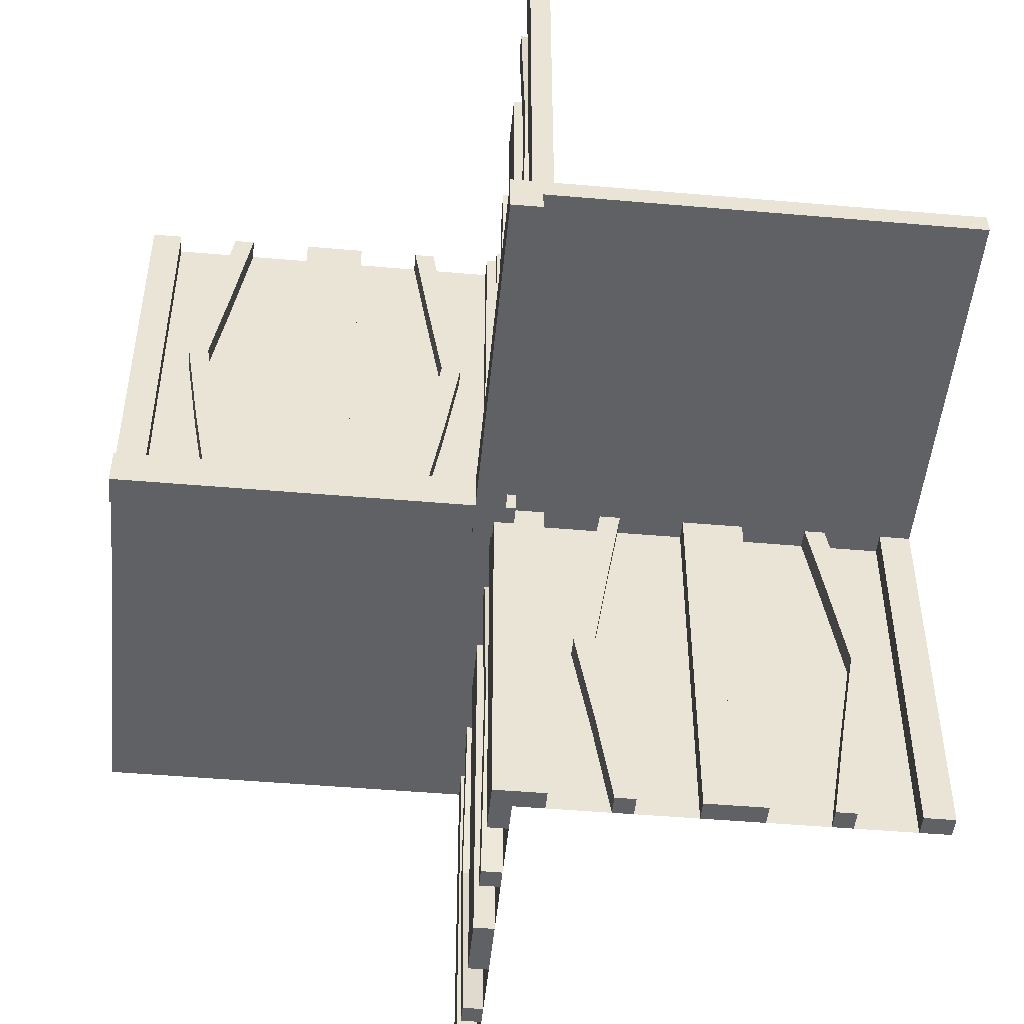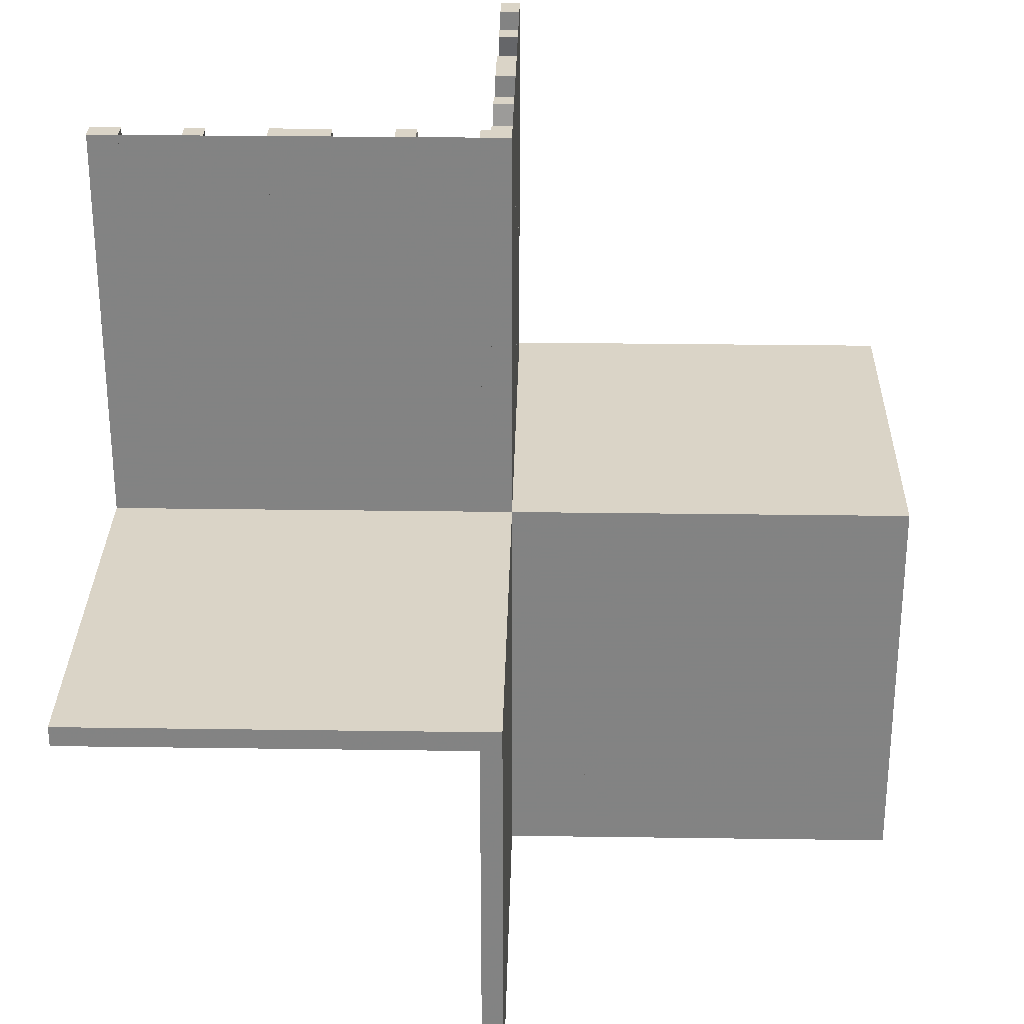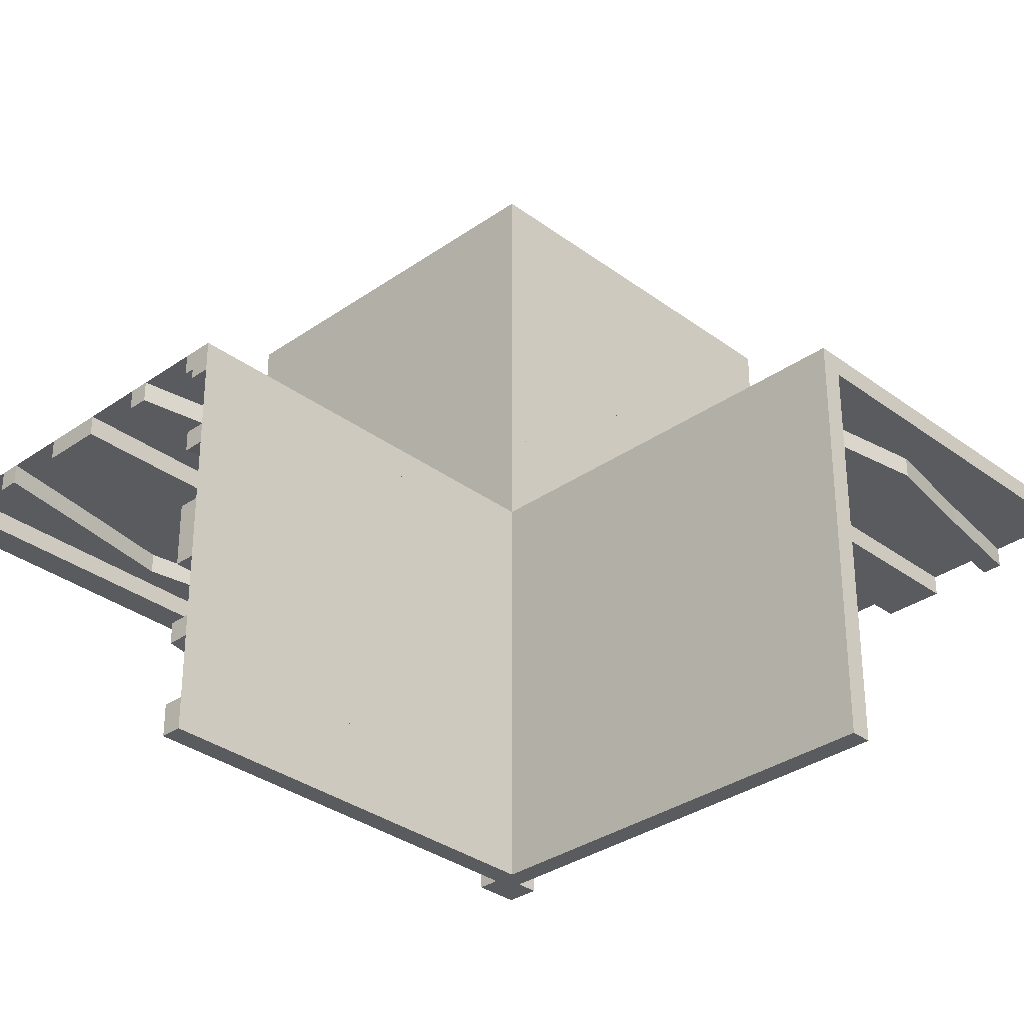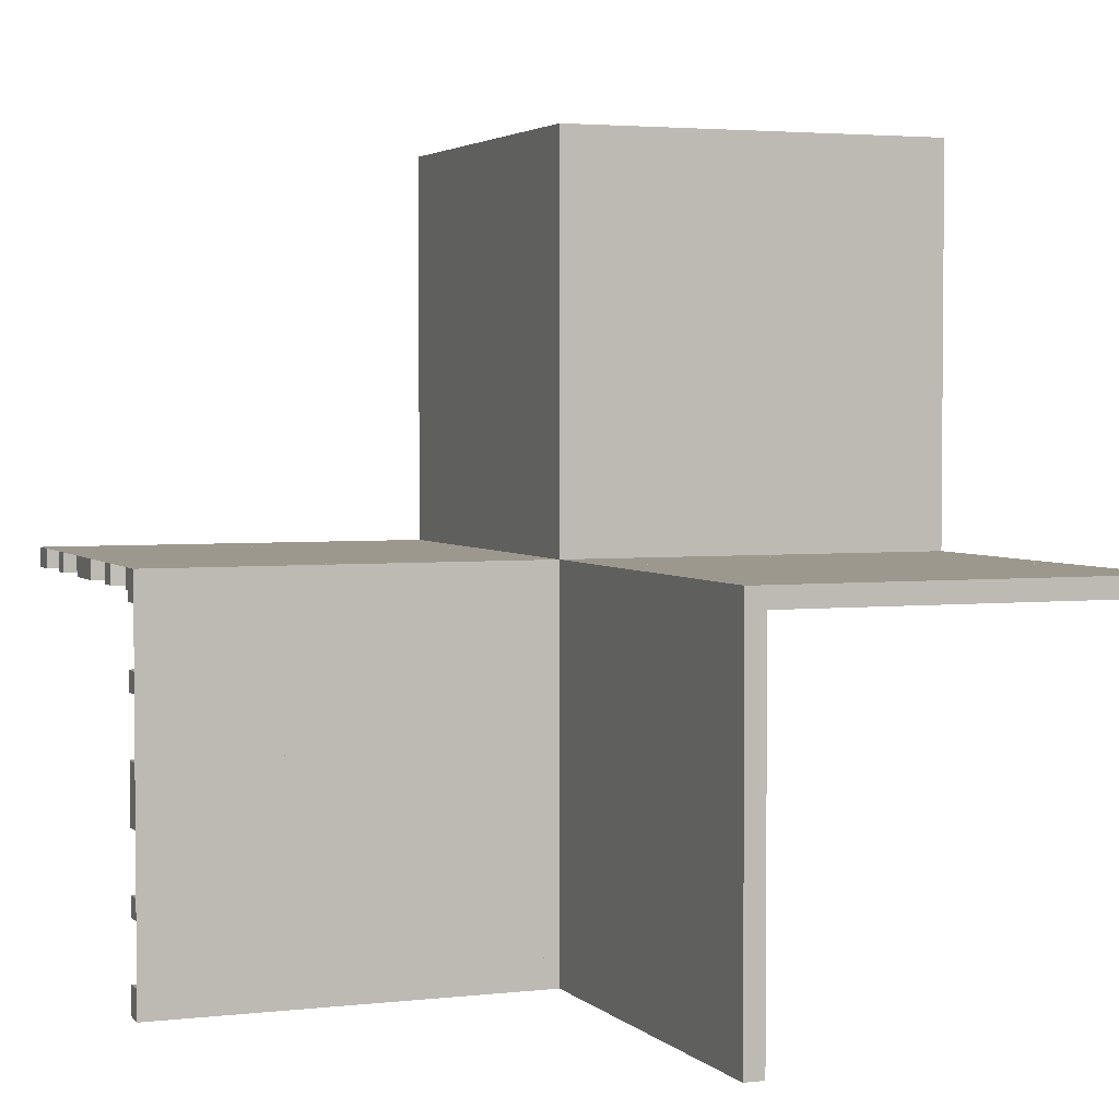
<metadata>
{"format":"obj","ext":"obj","renderer":"f3d","projection":"perspective","resolution":1024,"background":"white","views":[{"elev":-48.8,"azim":-5.5,"up":"+Z"},{"elev":28.9,"azim":91.2,"up":"+Z"},{"elev":-32.8,"azim":44.2,"up":"+Y"},{"elev":3.2,"azim":68.4,"up":"+Y"}]}
</metadata>
<code>
v 0 0 0
v 0 0 -0.5
v 0 0 0.5
v 0 0.1165 -0.3702
v 0 -0.4098 0.1262
v 0 0.09317 -0.3762
v 0 -0.1375 0
v 0 -0.1375 0.5
v 0 0.4625 0
v 0 0.4625 -0.5
v 0 -0.09583 0.25
v 0 -0.1169 0.1202
v 0 0.3875 0
v 0 0.3875 -0.5
v 0 -0.2125 0
v 0 -0.2125 0.5
v 0 -0.0125 -0.025
v 0 -0.0125 -0.05
v 0 0.4292 -0.25
v 0 0.25 0
v 0 0.25 -0.5
v 0 0.07083 -0.25
v 0 -0.2875 0
v 0 -0.2875 0.5
v 0 0.1125 0
v 0 0.1125 -0.5
v 0 -0.3831 0.1202
v 0 -0.025 0
v 0 -0.025 0.5
v 0 -0.4042 0.25
v 0 0.0375 0
v 0 0.0375 -0.5
v 0 0.4068 -0.3762
v 0 -0.3625 0
v 0 -0.3625 0.5
v 0 -0.09016 0.1262
v 0 0.3835 -0.3702
v 0 -0.5 0
v 0 -0.5 0.5
v 0 0.5 0
v 0 0.5 -0.025
v 0 0.5 -0.5
v 0 -0.3835 0.3702
v 0 0.09016 -0.1262
v 0 0.3625 0
v 0 0.3625 -0.5
v 0 -0.4068 0.3762
v 0 -0.0375 0
v 0 -0.0375 0.5
v 0 0.4042 -0.25
v 0 0.3831 -0.1202
v 0 -0.1125 0
v 0 -0.1125 0.5
v 0 0.2875 0
v 0 0.2875 -0.5
v 0 -0.07083 0.25
v 0 -0.05 0
v 0 -0.05 -0.05
v 0 -0.25 0
v 0 -0.25 0.5
v 0 -0.4292 0.25
v 0 0.2125 0
v 0 0.2125 -0.5
v 0 -0.3875 0
v 0 -0.3875 0.5
v 0 0.1169 -0.1202
v 0 0.09583 -0.25
v 0 -0.4625 0
v 0 -0.4625 0.5
v 0 0.1375 0
v 0 0.1375 -0.5
v 0 -0.09317 0.3762
v 0 0.4098 -0.1262
v 0 -0.1165 0.3702
v 0.1165 0 -0.3702
v 0.1165 -0.025 -0.3702
v -0.4098 0 0.1262
v -0.4098 -0.025 0.1262
v 0.09317 0 -0.3762
v 0.09317 -0.025 -0.3762
v -0.1375 0 0
v -0.1375 0 0.5
v -0.1375 -0.025 0
v -0.1375 -0.025 0.5
v 0.4625 0 0
v 0.4625 0 -0.5
v 0.4625 -0.025 0
v 0.4625 -0.025 -0.5
v -0.09583 0 0.25
v -0.09583 -0.025 0.25
v -0.1169 0 0.1202
v -0.1169 -0.025 0.1202
v 0.3875 0 0
v 0.3875 0 -0.5
v 0.3875 -0.025 0
v 0.3875 -0.025 -0.5
v -0.2125 0 0
v -0.2125 0 0.5
v -0.2125 -0.025 0
v -0.2125 -0.025 0.5
v -0.0125 0 -0.025
v -0.0125 0 -0.05
v -0.0125 -0.5 -0.025
v -0.0125 -0.5 -0.05
v 0.4292 0 -0.25
v 0.4292 -0.025 -0.25
v 0.25 0 0
v 0.25 0 -0.5
v 0.25 -0.025 0
v 0.25 -0.025 -0.5
v 0.07083 0 -0.25
v 0.07083 -0.025 -0.25
v -0.2875 0 0
v -0.2875 0 0.5
v -0.2875 -0.025 0
v -0.2875 -0.025 0.5
v 0.1125 0 0
v 0.1125 0 -0.5
v 0.1125 -0.025 0
v 0.1125 -0.025 -0.5
v -0.3831 0 0.1202
v -0.3831 -0.025 0.1202
v -0.025 0 0
v -0.025 0 0.5
v -0.025 0.1165 -0.3702
v -0.025 -0.4098 0.1262
v -0.025 0.09317 -0.3762
v -0.025 -0.1375 0
v -0.025 -0.1375 0.5
v -0.025 0.4625 0
v -0.025 0.4625 -0.5
v -0.025 -0.09583 0.25
v -0.025 -0.1169 0.1202
v -0.025 0.3875 0
v -0.025 0.3875 -0.5
v -0.025 -0.2125 0
v -0.025 -0.2125 0.5
v -0.025 0.4292 -0.25
v -0.025 0.25 0
v -0.025 0.25 -0.5
v -0.025 0.07083 -0.25
v -0.025 -0.2875 0
v -0.025 -0.2875 0.5
v -0.025 0.1125 0
v -0.025 0.1125 -0.5
v -0.025 -0.3831 0.1202
v -0.025 -0.025 0
v -0.025 -0.025 -0.5
v -0.025 -0.4042 0.25
v -0.025 0.0375 0
v -0.025 0.0375 -0.5
v -0.025 0.4068 -0.3762
v -0.025 -0.3625 0
v -0.025 -0.3625 0.5
v -0.025 -0.09016 0.1262
v -0.025 0.3835 -0.3702
v -0.025 -0.5 0
v -0.025 -0.5 0.5
v -0.025 0.5 0
v -0.025 0.5 -0.5
v -0.025 -0.3835 0.3702
v -0.025 0.09016 -0.1262
v -0.025 0.3625 0
v -0.025 0.3625 -0.5
v -0.025 -0.4068 0.3762
v -0.025 -0.0375 0
v -0.025 -0.0375 0.5
v -0.025 0.4042 -0.25
v -0.025 0.3831 -0.1202
v -0.025 -0.1125 0
v -0.025 -0.1125 0.5
v -0.025 0.2875 0
v -0.025 0.2875 -0.5
v -0.025 -0.07083 0.25
v -0.025 -0.25 0
v -0.025 -0.25 0.5
v -0.025 -0.4292 0.25
v -0.025 0.2125 0
v -0.025 0.2125 -0.5
v -0.025 -0.3875 0
v -0.025 -0.3875 0.5
v -0.025 0.1169 -0.1202
v -0.025 0.09583 -0.25
v -0.025 -0.4625 0
v -0.025 -0.4625 0.5
v -0.025 0.1375 0
v -0.025 0.1375 -0.5
v -0.025 -0.09317 0.3762
v -0.025 0.4098 -0.1262
v -0.025 -0.1165 0.3702
v -0.4042 0 0.25
v -0.4042 -0.025 0.25
v 0.0375 0 0
v 0.0375 0 -0.5
v 0.0375 -0.025 0
v 0.0375 -0.025 -0.5
v 0.4068 0 -0.3762
v 0.4068 -0.025 -0.3762
v -0.3625 0 0
v -0.3625 0 0.5
v -0.3625 -0.025 0
v -0.3625 -0.025 0.5
v -0.09016 0 0.1262
v -0.09016 -0.025 0.1262
v 0.3835 0 -0.3702
v 0.3835 -0.025 -0.3702
v -0.5 0 0
v -0.5 0 0.5
v -0.5 -0.0125 -0.025
v -0.5 -0.0125 -0.05
v -0.5 -0.025 0
v -0.5 -0.025 0.5
v -0.5 0.5 0
v -0.5 0.5 -0.025
v -0.5 -0.05 0
v -0.5 -0.05 -0.05
v 0.5 0 0
v 0.5 0 -0.025
v 0.5 0 -0.5
v 0.5 -0.025 0
v 0.5 -0.025 -0.5
v 0.5 -0.5 0
v 0.5 -0.5 -0.025
v -0.3835 0 0.3702
v -0.3835 -0.025 0.3702
v 0.09016 0 -0.1262
v 0.09016 -0.025 -0.1262
v 0.3625 0 0
v 0.3625 0 -0.5
v 0.3625 -0.025 0
v 0.3625 -0.025 -0.5
v -0.4068 0 0.3762
v -0.4068 -0.025 0.3762
v -0.0375 0 0
v -0.0375 0 0.5
v -0.0375 -0.025 0
v -0.0375 -0.025 0.5
v 0.4042 0 -0.25
v 0.4042 -0.025 -0.25
v 0.3831 0 -0.1202
v 0.3831 -0.025 -0.1202
v -0.1125 0 0
v -0.1125 0 0.5
v -0.1125 -0.025 0
v -0.1125 -0.025 0.5
v 0.2875 0 0
v 0.2875 0 -0.5
v 0.2875 -0.025 0
v 0.2875 -0.025 -0.5
v -0.07083 0 0.25
v -0.07083 -0.025 0.25
v -0.05 0 0
v -0.05 0 -0.05
v -0.05 -0.5 0
v -0.05 -0.5 -0.05
v -0.25 0 0
v -0.25 0 0.5
v -0.25 -0.025 0
v -0.25 -0.025 0.5
v -0.4292 0 0.25
v -0.4292 -0.025 0.25
v 0.2125 0 0
v 0.2125 0 -0.5
v 0.2125 -0.025 0
v 0.2125 -0.025 -0.5
v -0.3875 0 0
v -0.3875 0 0.5
v -0.3875 -0.025 0
v -0.3875 -0.025 0.5
v 0.1169 0 -0.1202
v 0.1169 -0.025 -0.1202
v 0.09583 0 -0.25
v 0.09583 -0.025 -0.25
v -0.4625 0 0
v -0.4625 0 0.5
v -0.4625 -0.025 0
v -0.4625 -0.025 0.5
v 0.1375 0 0
v 0.1375 0 -0.5
v 0.1375 -0.025 0
v 0.1375 -0.025 -0.5
v -0.09317 0 0.3762
v -0.09317 -0.025 0.3762
v 0.4098 0 -0.1262
v 0.4098 -0.025 -0.1262
v -0.1165 0 0.3702
v -0.1165 -0.025 0.3702
f 275 277 276
f 276 274 275
f 277 212 211
f 211 276 277
f 212 208 207
f 207 211 212
f 208 275 274
f 274 207 208
f 277 275 208
f 208 212 277
f 276 207 274
f 207 276 211
f 242 244 83
f 83 81 242
f 283 282 243
f 243 245 283
f 282 283 251
f 251 250 282
f 244 242 203
f 203 204 244
f 204 203 250
f 250 251 204
f 82 84 245
f 245 243 82
f 92 91 81
f 81 83 92
f 91 92 90
f 90 89 91
f 84 82 286
f 286 287 84
f 287 286 89
f 89 90 287
f 287 90 283
f 204 251 90
f 283 90 251
f 90 92 204
f 245 287 283
f 245 84 287
f 83 244 92
f 92 244 204
f 286 282 89
f 203 89 250
f 282 250 89
f 89 203 91
f 243 282 286
f 243 286 82
f 81 91 242
f 91 203 242
f 235 3 1
f 1 234 235
f 3 29 28
f 28 1 3
f 29 237 236
f 236 28 29
f 237 235 234
f 234 236 237
f 3 235 237
f 237 29 3
f 1 236 234
f 236 1 28
f 268 266 199
f 199 201 268
f 232 233 269
f 269 267 232
f 233 232 260
f 260 261 233
f 266 268 78
f 78 77 266
f 77 78 261
f 261 260 77
f 202 200 267
f 267 269 202
f 121 122 201
f 201 199 121
f 122 121 191
f 191 192 122
f 200 202 225
f 225 224 200
f 224 225 192
f 192 191 224
f 224 191 232
f 77 260 191
f 232 191 260
f 191 121 77
f 267 224 232
f 267 200 224
f 199 266 121
f 121 266 77
f 225 233 192
f 78 192 261
f 233 261 192
f 192 78 122
f 269 233 225
f 269 225 202
f 201 122 268
f 122 78 268
f 257 98 97
f 97 256 257
f 98 100 99
f 99 97 98
f 100 259 258
f 258 99 100
f 259 257 256
f 256 258 259
f 98 257 259
f 259 100 98
f 97 258 256
f 258 97 99
f 114 257 256
f 256 113 114
f 257 259 258
f 258 256 257
f 259 116 115
f 115 258 259
f 116 114 113
f 113 115 116
f 257 114 116
f 116 259 257
f 256 115 113
f 115 256 258
f 210 209 17
f 17 18 210
f 214 41 17
f 17 209 214
f 17 41 40
f 40 57 17
f 18 17 58
f 57 58 17
f 210 18 58
f 58 216 210
f 214 213 40
f 40 41 214
f 58 57 215
f 215 216 58
f 214 209 213
f 215 213 209
f 210 216 209
f 215 209 216
f 213 215 57
f 57 40 213
f 40 213 207
f 207 1 40
f 213 207 1
f 1 40 213
f 1 3 208
f 208 207 1
f 102 101 103
f 103 104 102
f 218 223 103
f 103 101 218
f 103 223 222
f 222 254 103
f 104 103 255
f 254 255 103
f 102 104 255
f 255 253 102
f 218 217 222
f 222 223 218
f 255 254 252
f 252 253 255
f 218 101 217
f 252 217 101
f 102 253 101
f 252 101 253
f 217 252 254
f 254 222 217
f 49 167 166
f 166 48 49
f 167 124 123
f 123 166 167
f 124 3 1
f 1 123 124
f 3 49 48
f 48 1 3
f 167 49 3
f 3 124 167
f 166 1 48
f 1 166 123
f 64 180 153
f 153 34 64
f 165 47 65
f 65 181 165
f 47 165 177
f 177 61 47
f 180 64 5
f 5 126 180
f 126 5 61
f 61 177 126
f 35 154 181
f 181 65 35
f 146 27 34
f 34 153 146
f 27 146 149
f 149 30 27
f 154 35 43
f 43 161 154
f 161 43 30
f 30 149 161
f 161 149 165
f 126 177 149
f 165 149 177
f 149 146 126
f 181 161 165
f 181 154 161
f 153 180 146
f 146 180 126
f 43 47 30
f 5 30 61
f 47 61 30
f 30 5 27
f 65 47 43
f 65 43 35
f 34 27 64
f 27 5 64
f 69 39 38
f 38 68 69
f 39 158 157
f 157 38 39
f 158 185 184
f 184 157 158
f 185 69 68
f 68 184 185
f 39 69 185
f 185 158 39
f 38 184 68
f 184 38 157
f 170 52 7
f 7 128 170
f 72 188 171
f 171 53 72
f 188 72 56
f 56 174 188
f 52 170 155
f 155 36 52
f 36 155 174
f 174 56 36
f 129 8 53
f 53 171 129
f 12 133 128
f 128 7 12
f 133 12 11
f 11 132 133
f 8 129 190
f 190 74 8
f 74 190 132
f 132 11 74
f 74 11 72
f 36 56 11
f 72 11 56
f 11 12 36
f 53 74 72
f 53 8 74
f 7 52 12
f 12 52 36
f 190 188 132
f 155 132 174
f 188 174 132
f 132 155 133
f 171 188 190
f 171 190 129
f 128 133 170
f 133 155 170
f 60 24 23
f 23 59 60
f 24 143 142
f 142 23 24
f 143 176 175
f 175 142 143
f 176 60 59
f 59 175 176
f 24 60 176
f 176 143 24
f 23 175 59
f 175 23 142
f 16 60 59
f 59 15 16
f 60 176 175
f 175 59 60
f 176 137 136
f 136 175 176
f 137 16 15
f 15 136 137
f 60 16 137
f 137 176 60
f 59 136 15
f 136 59 175
f 3 39 38
f 38 1 3
f 38 222 217
f 217 1 38
f 1 2 32
f 32 31 1
f 31 32 151
f 151 150 31
f 193 194 2
f 2 1 193
f 195 196 194
f 194 193 195
f 150 151 148
f 148 147 150
f 147 148 196
f 196 195 147
f 2 194 196
f 148 151 2
f 32 2 151
f 196 148 2
f 1 195 193
f 147 1 150
f 31 150 1
f 195 1 147
f 13 134 163
f 163 45 13
f 152 33 14
f 14 135 152
f 33 152 138
f 138 19 33
f 134 13 73
f 73 189 134
f 189 73 19
f 19 138 189
f 46 164 135
f 135 14 46
f 169 51 45
f 45 163 169
f 51 169 168
f 168 50 51
f 164 46 37
f 37 156 164
f 156 37 50
f 50 168 156
f 156 168 152
f 189 138 168
f 152 168 138
f 168 169 189
f 135 156 152
f 135 164 156
f 163 134 169
f 169 134 189
f 37 33 50
f 73 50 19
f 33 19 50
f 50 73 51
f 14 33 37
f 14 37 46
f 45 51 13
f 51 73 13
f 10 42 40
f 40 9 10
f 42 160 159
f 159 40 42
f 160 131 130
f 130 159 160
f 131 10 9
f 9 130 131
f 42 10 131
f 131 160 42
f 40 130 9
f 130 40 159
f 144 25 70
f 70 186 144
f 6 127 145
f 145 26 6
f 127 6 22
f 22 141 127
f 25 144 162
f 162 44 25
f 44 162 141
f 141 22 44
f 187 71 26
f 26 145 187
f 66 182 186
f 186 70 66
f 182 66 67
f 67 183 182
f 71 187 125
f 125 4 71
f 4 125 183
f 183 67 4
f 4 67 6
f 44 22 67
f 6 67 22
f 67 66 44
f 26 4 6
f 26 71 4
f 70 25 66
f 66 25 44
f 125 127 183
f 162 183 141
f 127 141 183
f 183 162 182
f 145 127 125
f 145 125 187
f 186 182 144
f 182 162 144
f 21 55 54
f 54 20 21
f 55 173 172
f 172 54 55
f 173 140 139
f 139 172 173
f 140 21 20
f 20 139 140
f 55 21 140
f 140 173 55
f 54 139 20
f 139 54 172
f 63 21 20
f 20 62 63
f 21 140 139
f 139 20 21
f 140 179 178
f 178 139 140
f 179 63 62
f 62 178 179
f 21 63 179
f 179 140 21
f 20 178 62
f 178 20 139
f 117 119 280
f 280 278 117
f 80 79 118
f 118 120 80
f 79 80 112
f 112 111 79
f 119 117 226
f 226 227 119
f 227 226 111
f 111 112 227
f 279 281 120
f 120 118 279
f 271 270 278
f 278 280 271
f 270 271 273
f 273 272 270
f 281 279 75
f 75 76 281
f 76 75 272
f 272 273 76
f 76 273 80
f 227 112 273
f 80 273 112
f 273 271 227
f 120 76 80
f 120 281 76
f 280 119 271
f 271 119 227
f 75 79 272
f 226 272 111
f 79 111 272
f 272 226 270
f 118 79 75
f 118 75 279
f 278 270 117
f 270 226 117
f 95 93 228
f 228 230 95
f 197 198 96
f 96 94 197
f 198 197 105
f 105 106 198
f 93 95 285
f 285 284 93
f 284 285 106
f 106 105 284
f 231 229 94
f 94 96 231
f 240 241 230
f 230 228 240
f 241 240 238
f 238 239 241
f 229 231 206
f 206 205 229
f 205 206 239
f 239 238 205
f 205 238 197
f 284 105 238
f 197 238 105
f 238 240 284
f 94 205 197
f 94 229 205
f 228 93 240
f 240 93 284
f 206 198 239
f 285 239 106
f 198 106 239
f 239 285 241
f 96 198 206
f 96 206 231
f 230 241 95
f 241 285 95
f 108 263 262
f 262 107 108
f 263 265 264
f 264 262 263
f 265 110 109
f 109 264 265
f 110 108 107
f 107 109 110
f 263 108 110
f 110 265 263
f 262 109 107
f 109 262 264
f 247 108 107
f 107 246 247
f 108 110 109
f 109 107 108
f 110 249 248
f 248 109 110
f 249 247 246
f 246 248 249
f 108 247 249
f 249 110 108
f 107 248 246
f 248 107 109
f 219 86 85
f 85 217 219
f 86 88 87
f 87 85 86
f 88 221 220
f 220 87 88
f 221 219 217
f 217 220 221
f 86 219 221
f 221 88 86
f 85 220 217
f 220 85 87
f 42 2 1
f 1 40 42
f 1 217 219
f 219 2 1

</code>
